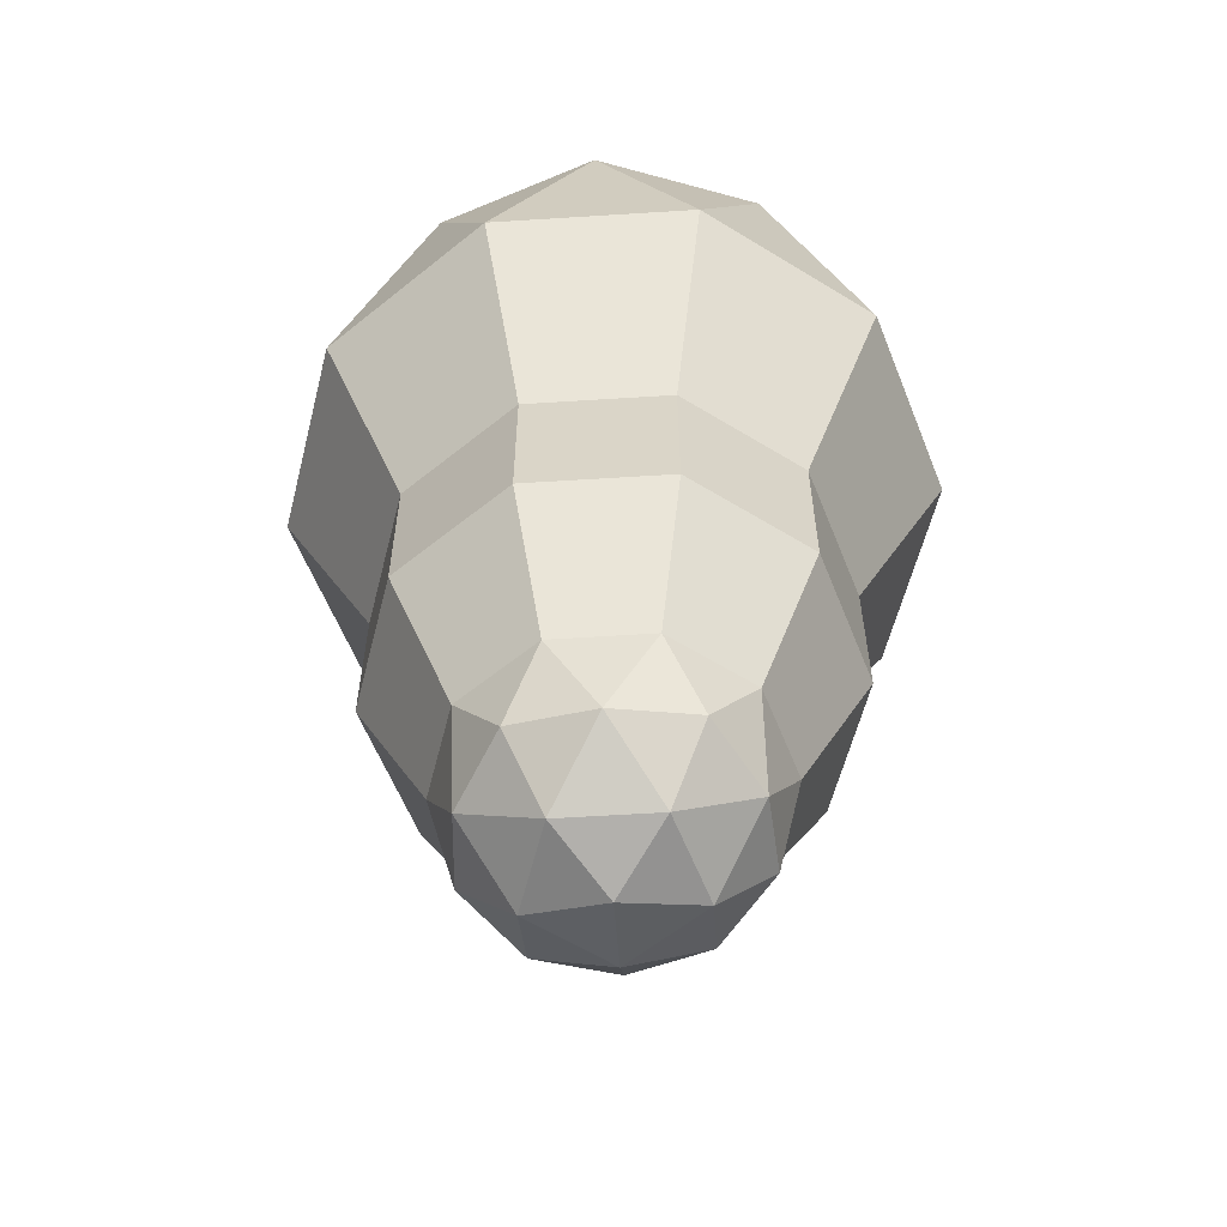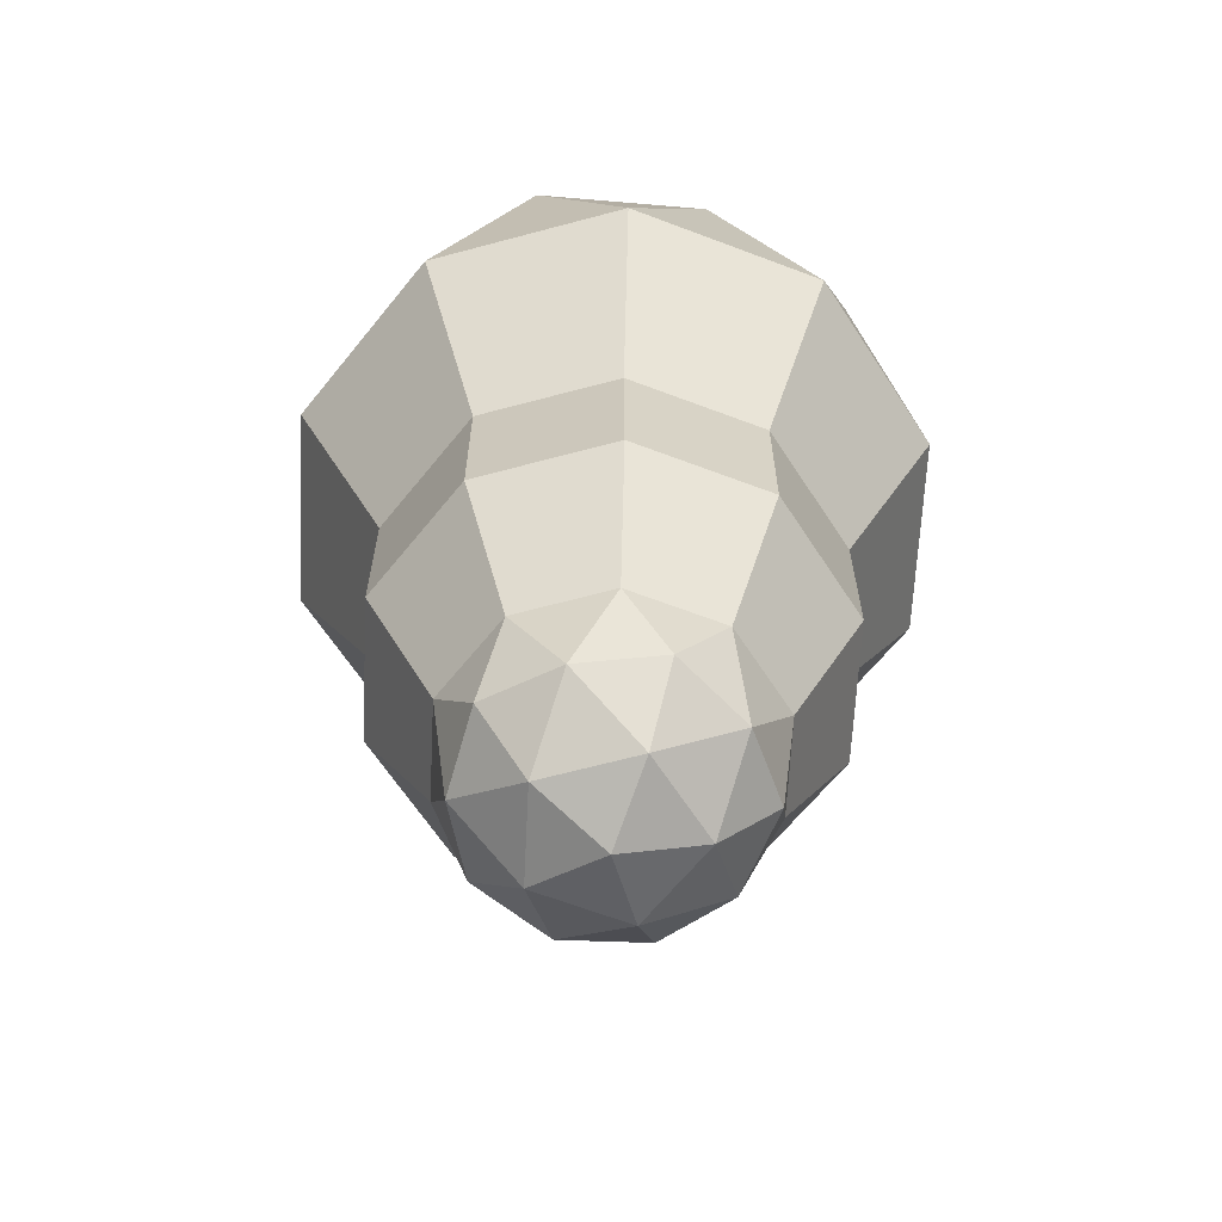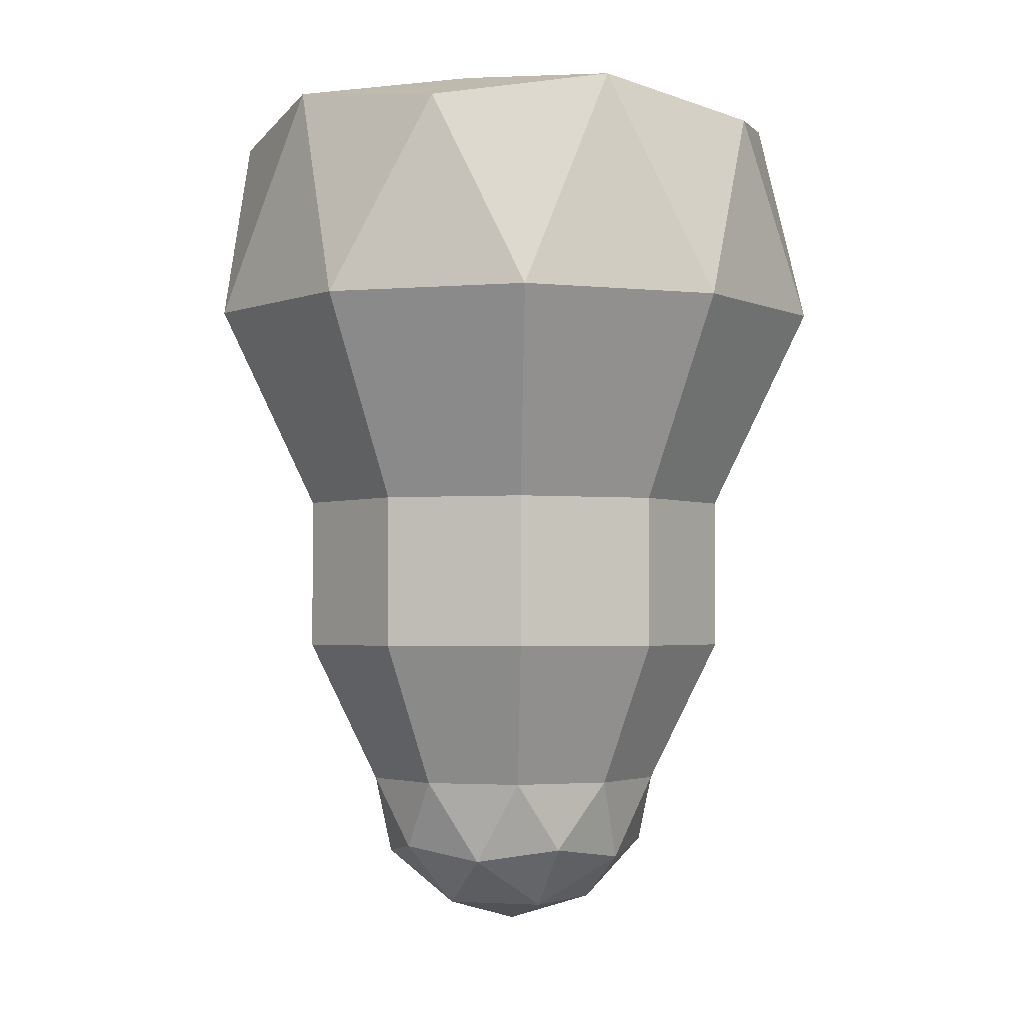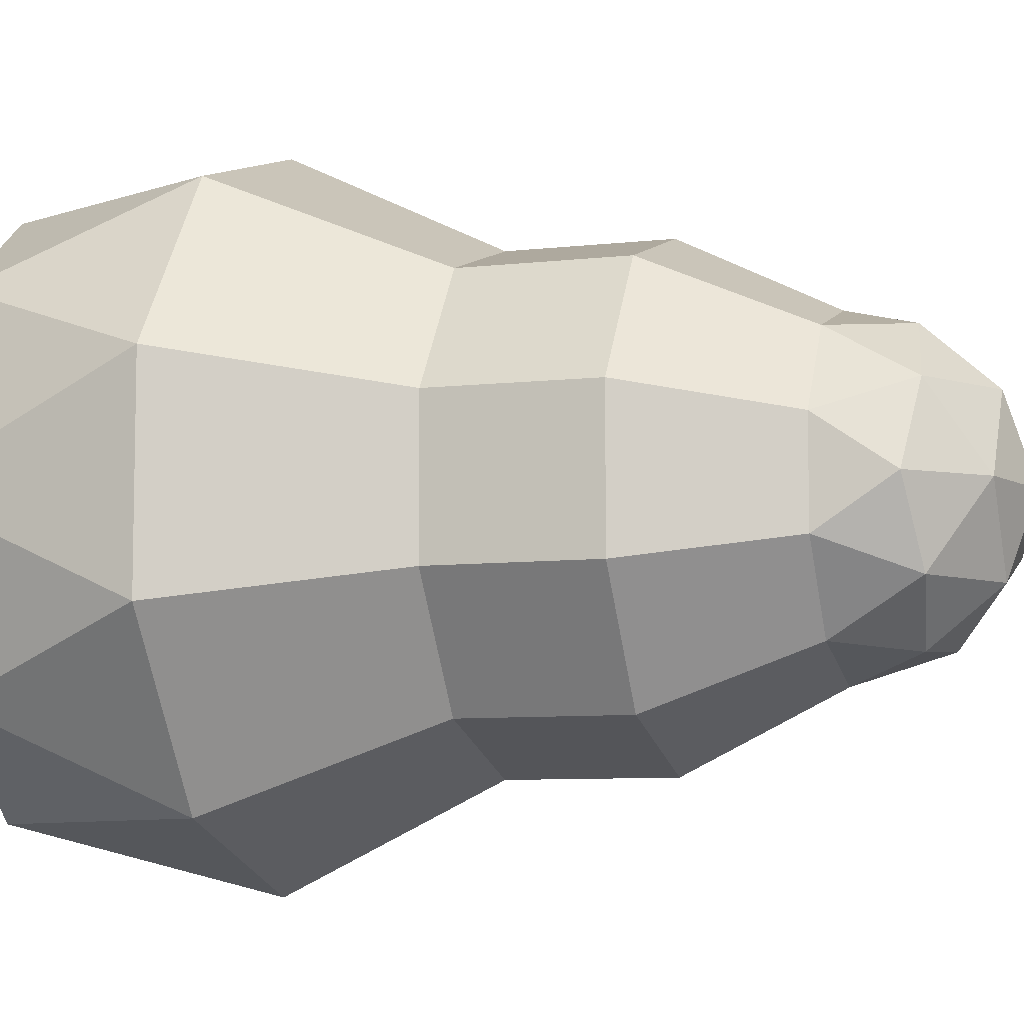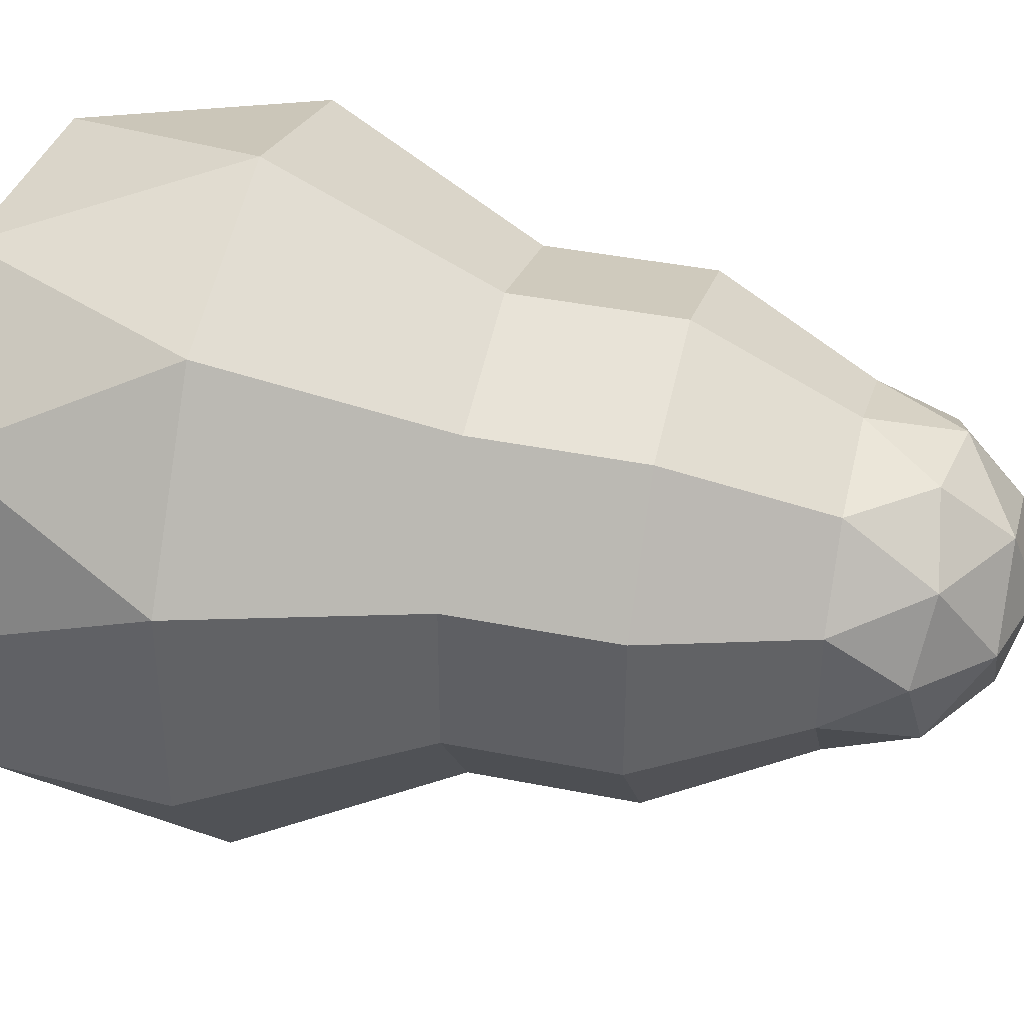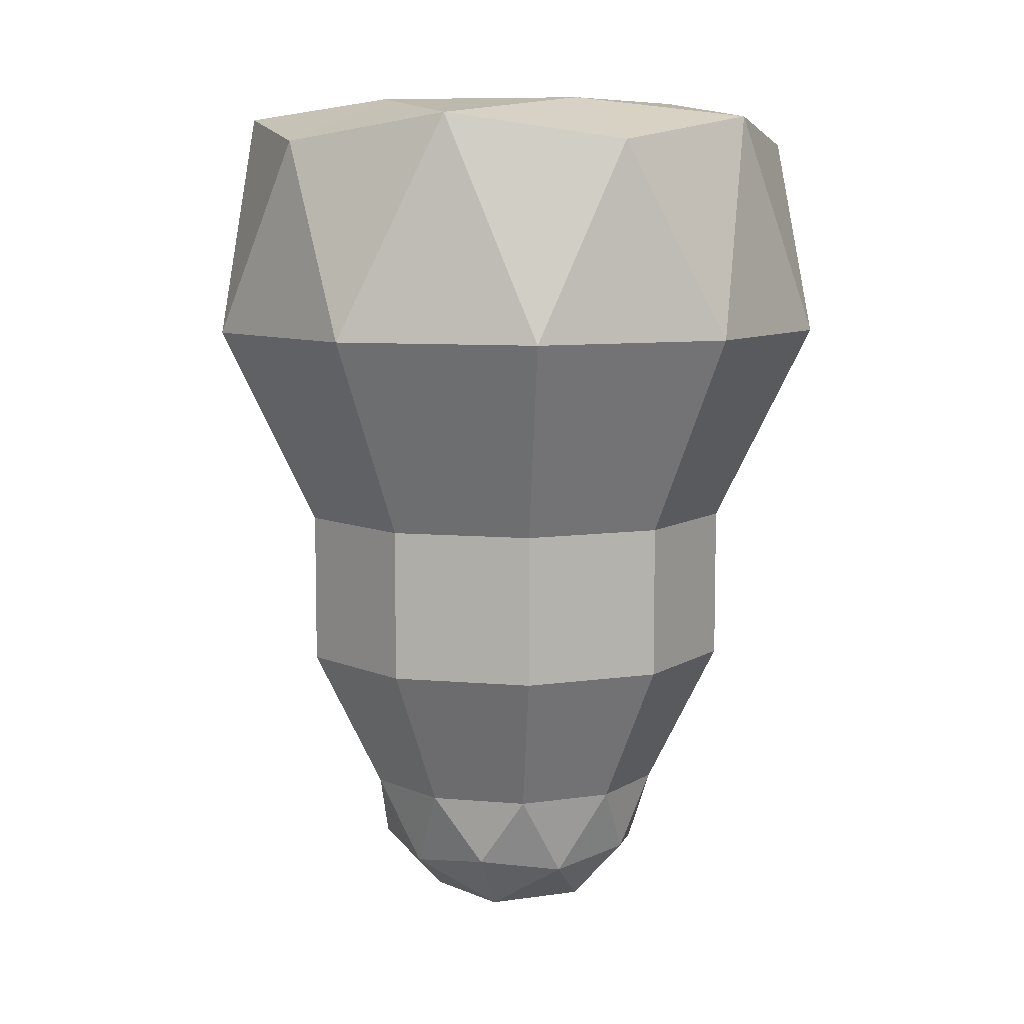
<metadata>
{"format":"obj","ext":"obj","renderer":"f3d","projection":"perspective","resolution":1024,"background":"white","views":[{"elev":-59.6,"azim":21.7,"up":"+Y"},{"elev":-64.9,"azim":-110.9,"up":"+Y"},{"elev":-2.7,"azim":-110.2,"up":"+Y"},{"elev":-7.8,"azim":-72.0,"up":"+Z"},{"elev":39.8,"azim":-76.0,"up":"+Z"},{"elev":8.2,"azim":-4.3,"up":"+Y"}]}
</metadata>
<code>
o Icosphere
v 0 -0.1541 -0
v 0.3473 0.1112 0.2524
v -0.1327 0.1112 0.4083
v -0.4293 0.1112 -0
v -0.1327 0.1112 -0.4083
v 0.3473 0.1112 -0.2524
v 0.2042 -0.08246 0.1483
v 0.1262 0.0735 0.3883
v -0.07798 -0.08246 0.24
v 0.2042 -0.08246 -0.1483
v 0.4083 0.0735 -0
v -0.3303 0.0735 0.24
v -0.2524 -0.08246 -0
v -0.3303 0.0735 -0.24
v -0.07798 -0.08246 -0.24
v 0.1262 0.0735 -0.3883
v 0.4565 0.3259 -0.1483
v 0.4565 0.3259 0.1483
v 0.2821 0.3259 0.3883
v 0 0.3259 0.48
v -0.2821 0.3259 0.3883
v -0.4565 0.3259 0.1483
v -0.4565 0.3259 -0.1483
v -0.2821 0.3259 -0.3883
v 0 0.3259 -0.48
v 0.2821 0.3259 -0.3883
v 0.2764 2.447 0.8506
v -0.7236 2.447 0.5257
v -0.7236 2.447 -0.5257
v 0.2764 2.447 -0.8506
v 0.8944 2.447 0
v -4e-06 2.398 0
v 0.9511 1.848 -0.309
v 0.9511 1.848 0.309
v 0.5878 1.848 0.809
v -4e-06 1.848 1
v -0.5878 1.848 0.809
v -0.9511 1.848 0.309
v -0.9511 1.848 -0.309
v -0.5878 1.848 -0.809
v -4e-06 1.848 -1
v 0.5878 1.848 -0.809
v 0.6882 2.526 0.5
v -0.2629 2.526 0.809
v -0.8507 2.526 0
v -0.2629 2.526 -0.809
v 0.6882 2.526 -0.5
v 0.5257 2.583 0
v 0.1625 2.583 0.5
v -0.4253 2.583 0.309
v -0.4253 2.583 -0.309
v 0.1625 2.583 -0.5
v 0.4565 0.3259 0.04944
v 0.4565 0.3259 -0.04944
v 0.09405 0.3259 0.4495
v 0.1881 0.3259 0.4189
v -0.3984 0.3259 0.2283
v -0.3403 0.3259 0.3083
v -0.3403 0.3259 -0.3083
v -0.3984 0.3259 -0.2283
v 0.1881 0.3259 -0.4189
v 0.09405 0.3259 -0.4495
v 0.3403 0.3259 0.3083
v 0.3984 0.3259 0.2283
v -0.1881 0.3259 0.4189
v -0.09405 0.3259 0.4495
v -0.4565 0.3259 -0.04944
v -0.4565 0.3259 0.04944
v -0.09405 0.3259 -0.4495
v -0.1881 0.3259 -0.4189
v 0.3984 0.3259 -0.2283
v 0.3403 0.3259 -0.3083
v 0.411 0.7669 0.5657
v 0.411 1.233 0.5657
v -0.665 0.7669 -0.2161
v -0.665 1.233 -0.2161
v -2e-06 0.7669 0.6992
v -3e-06 1.233 0.6992
v -0.411 0.7669 -0.5657
v -0.411 1.233 -0.5657
v 0.665 1.233 0.2161
v 0.665 0.7669 0.2161
v 0.665 0.7669 -0.2161
v 0.665 1.233 -0.2161
v -0.665 1.233 0.2161
v -0.665 0.7669 0.2161
v -0.411 0.7669 0.5657
v -0.411 1.233 0.5657
v 0.411 1.233 -0.5657
v 0.411 0.7669 -0.5657
v -2e-06 0.7669 -0.6992
v -3e-06 1.233 -0.6992
v 0.9511 1.848 0.103
v 0.9511 1.848 -0.103
v 0.1959 1.848 0.9363
v 0.3919 1.848 0.8727
v -0.83 1.848 0.4757
v -0.7089 1.848 0.6423
v -0.7089 1.848 -0.6423
v -0.83 1.848 -0.4757
v 0.3919 1.848 -0.8727
v 0.1959 1.848 -0.9363
v 0.7089 1.848 0.6423
v 0.83 1.848 0.4757
v -0.3919 1.848 0.8727
v -0.1959 1.848 0.9363
v -0.9511 1.848 -0.103
v -0.9511 1.848 0.103
v -0.1959 1.848 -0.9363
v -0.3919 1.848 -0.8727
v 0.83 1.848 -0.4757
v 0.7089 1.848 -0.6423
v 0.4956 0.7669 0.4491
v 0.4956 1.233 0.4491
v 0.5803 0.7669 0.3326
v 0.5803 1.233 0.3326
v -0.665 0.7669 -0.07202
v -0.665 1.233 -0.07202
v -0.665 0.7669 0.07202
v -0.665 1.233 0.07202
v 0.5803 0.7669 -0.3326
v 0.5803 1.233 -0.3326
v 0.4956 0.7669 -0.4491
v 0.4956 1.233 -0.4491
v 0.137 0.7669 0.6547
v 0.137 1.233 0.6547
v 0.274 0.7669 0.6102
v 0.274 1.233 0.6102
v -0.4956 0.7669 -0.4491
v -0.4956 1.233 -0.4491
v -0.5803 0.7669 -0.3326
v -0.5803 1.233 -0.3326
v -0.274 0.7669 0.6102
v -0.274 1.233 0.6102
v -0.137 0.7669 0.6547
v -0.137 1.233 0.6547
v -0.137 0.7669 -0.6547
v -0.137 1.233 -0.6547
v -0.274 0.7669 -0.6102
v -0.274 1.233 -0.6102
v 0.665 0.7669 0.07202
v 0.665 1.233 0.07202
v 0.665 0.7669 -0.07202
v 0.665 1.233 -0.07202
v -0.5803 0.7669 0.3326
v -0.5803 1.233 0.3326
v -0.4956 0.7669 0.4491
v -0.4956 1.233 0.4491
v 0.274 0.7669 -0.6102
v 0.274 1.233 -0.6102
v 0.137 0.7669 -0.6547
v 0.137 1.233 -0.6547
g Icosphere_Icosphere_Material
f 1 7 9
f 2 7 11
f 1 9 13
f 1 13 15
f 1 15 10
f 2 11 18
f 3 8 20
f 4 12 22
f 5 14 24
f 6 16 26
f 2 18 19
f 3 20 66
f 4 22 68
f 25 5 69
f 6 26 17
f 9 8 3
f 9 7 8
f 7 2 8
f 11 10 6
f 11 7 10
f 7 1 10
f 13 12 4
f 13 9 12
f 9 3 12
f 15 14 5
f 15 13 14
f 13 4 14
f 10 16 6
f 10 15 16
f 15 5 16
f 18 11 53
f 11 6 17
f 20 8 55
f 8 2 19
f 12 21 58
f 12 3 21
f 24 14 59
f 14 4 23
f 26 16 61
f 16 5 25
f 116 81 104
f 120 85 38
f 124 89 112
f 128 74 96
f 132 76 39
f 136 78 36
f 140 80 40
f 144 84 94
f 148 88 37
f 152 92 102
f 27 43 49
f 28 44 50
f 29 45 51
f 30 46 52
f 31 47 48
f 34 93 31
f 36 95 27
f 38 97 28
f 29 100 39
f 42 101 30
f 35 43 27
f 35 103 43
f 34 31 43
f 37 44 28
f 37 105 44
f 36 27 44
f 39 45 29
f 39 107 45
f 38 28 45
f 41 46 30
f 46 110 40
f 40 29 46
f 33 47 31
f 33 111 47
f 42 30 47
f 49 48 32
f 49 43 48
f 43 31 48
f 50 49 32
f 50 44 49
f 44 27 49
f 51 50 32
f 51 45 50
f 45 28 50
f 52 51 32
f 52 46 51
f 46 29 51
f 48 52 32
f 48 47 52
f 47 30 52
f 74 114 103
f 114 116 104
f 19 63 113
f 73 113 114
f 63 64 115
f 113 115 116
f 64 18 115
f 115 82 81
f 76 118 39
f 118 120 107
f 23 67 75
f 75 117 76
f 67 68 117
f 117 119 118
f 68 22 86
f 119 86 120
f 84 122 111
f 122 124 111
f 17 71 121
f 83 121 84
f 71 72 121
f 121 123 122
f 72 26 123
f 123 90 124
f 78 126 95
f 126 128 96
f 20 55 125
f 77 125 126
f 55 56 127
f 125 127 128
f 56 19 127
f 127 73 74
f 80 130 40
f 130 132 100
f 24 59 79
f 79 129 130
f 59 60 131
f 129 131 132
f 60 23 75
f 131 75 76
f 88 134 37
f 134 136 105
f 21 65 87
f 87 133 88
f 65 66 133
f 133 135 134
f 66 20 77
f 135 77 136
f 92 138 41
f 138 140 110
f 25 69 91
f 91 137 138
f 69 70 139
f 137 139 140
f 70 24 79
f 139 79 80
f 81 142 93
f 142 144 94
f 18 53 141
f 82 141 142
f 53 54 143
f 141 143 144
f 54 17 143
f 143 83 84
f 85 146 38
f 146 148 97
f 22 57 86
f 86 145 85
f 57 58 145
f 145 147 146
f 58 21 87
f 147 87 148
f 89 150 101
f 150 152 101
f 26 61 149
f 90 149 89
f 61 62 149
f 149 151 150
f 62 25 151
f 151 91 152
f 18 64 63
f 19 18 63
f 21 3 65
f 3 66 65
f 23 4 67
f 4 68 67
f 5 24 70
f 69 5 70
f 26 72 71
f 17 26 71
f 11 17 53
f 17 54 53
f 8 19 55
f 19 56 55
f 22 12 57
f 12 58 57
f 14 23 60
f 59 14 60
f 16 25 61
f 25 62 61
f 81 34 104
f 108 120 38
f 89 42 112
f 74 35 96
f 100 132 39
f 106 136 36
f 110 140 40
f 84 33 94
f 98 148 37
f 92 41 102
f 93 94 33
f 31 93 33
f 95 96 35
f 27 95 35
f 97 98 28
f 98 37 28
f 40 99 29
f 99 100 29
f 101 102 41
f 30 101 41
f 103 104 34
f 43 103 34
f 105 106 44
f 106 36 44
f 107 108 45
f 108 38 45
f 41 109 46
f 109 110 46
f 111 112 42
f 47 111 42
f 35 74 103
f 103 114 104
f 73 19 113
f 74 73 114
f 113 63 115
f 114 113 116
f 18 82 115
f 116 115 81
f 118 107 39
f 120 108 107
f 67 117 75
f 117 118 76
f 68 119 117
f 119 120 118
f 119 68 86
f 86 85 120
f 33 84 111
f 124 112 111
f 83 17 121
f 121 122 84
f 72 123 121
f 123 124 122
f 26 90 123
f 90 89 124
f 36 78 95
f 95 126 96
f 77 20 125
f 78 77 126
f 125 55 127
f 126 125 128
f 19 73 127
f 128 127 74
f 130 99 40
f 99 130 100
f 59 129 79
f 80 79 130
f 129 59 131
f 130 129 132
f 131 60 75
f 132 131 76
f 134 105 37
f 136 106 105
f 65 133 87
f 133 134 88
f 66 135 133
f 135 136 134
f 135 66 77
f 77 78 136
f 138 109 41
f 109 138 110
f 69 137 91
f 92 91 138
f 137 69 139
f 138 137 140
f 139 70 79
f 140 139 80
f 34 81 93
f 93 142 94
f 82 18 141
f 81 82 142
f 141 53 143
f 142 141 144
f 17 83 143
f 144 143 84
f 146 97 38
f 148 98 97
f 57 145 86
f 145 146 85
f 58 147 145
f 147 148 146
f 147 58 87
f 87 88 148
f 42 89 101
f 152 102 101
f 90 26 149
f 149 150 89
f 62 151 149
f 151 152 150
f 25 91 151
f 91 92 152

</code>
